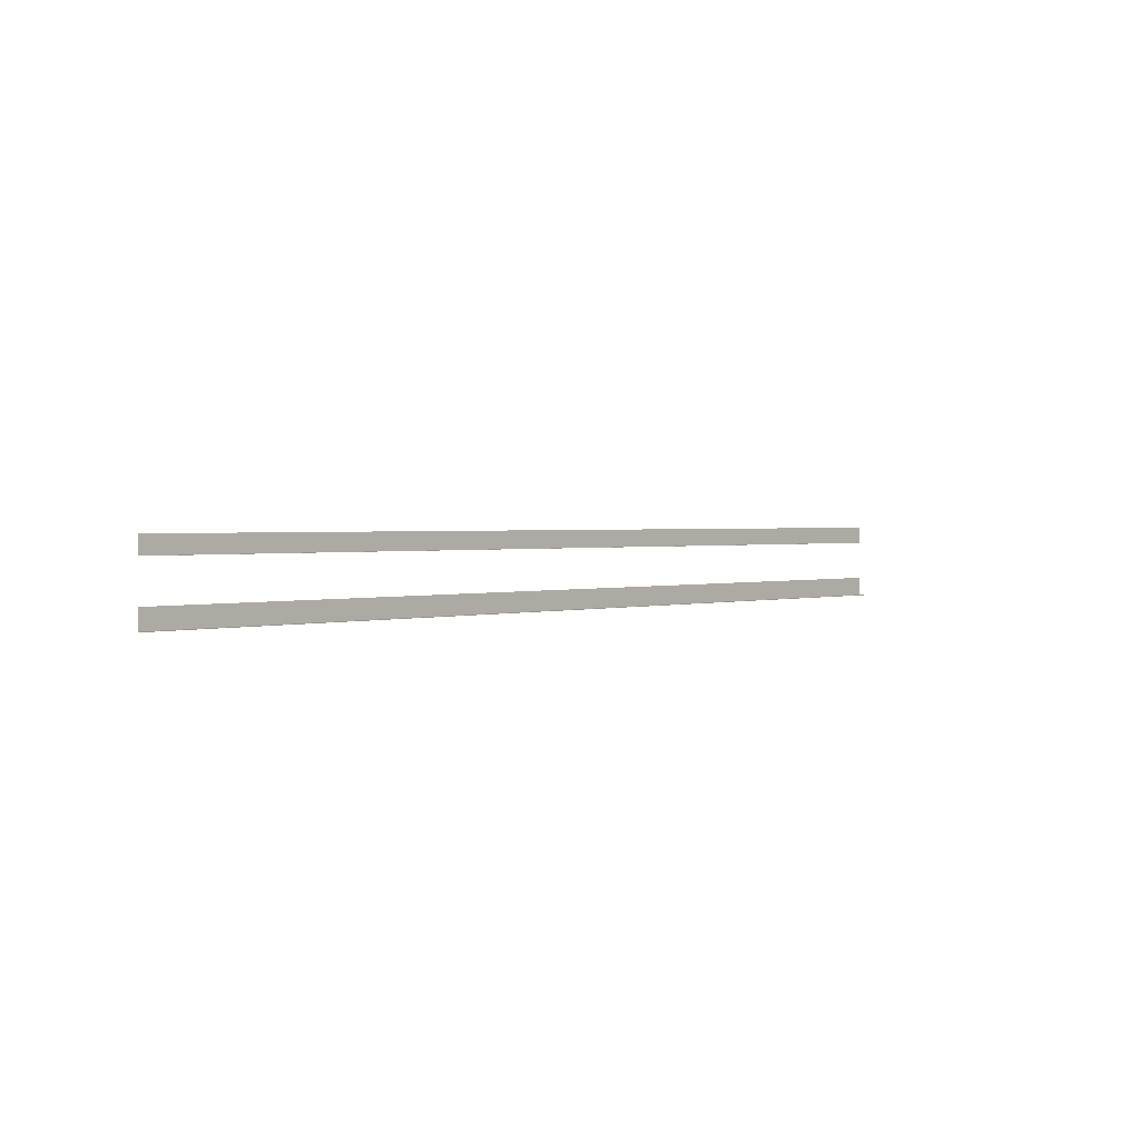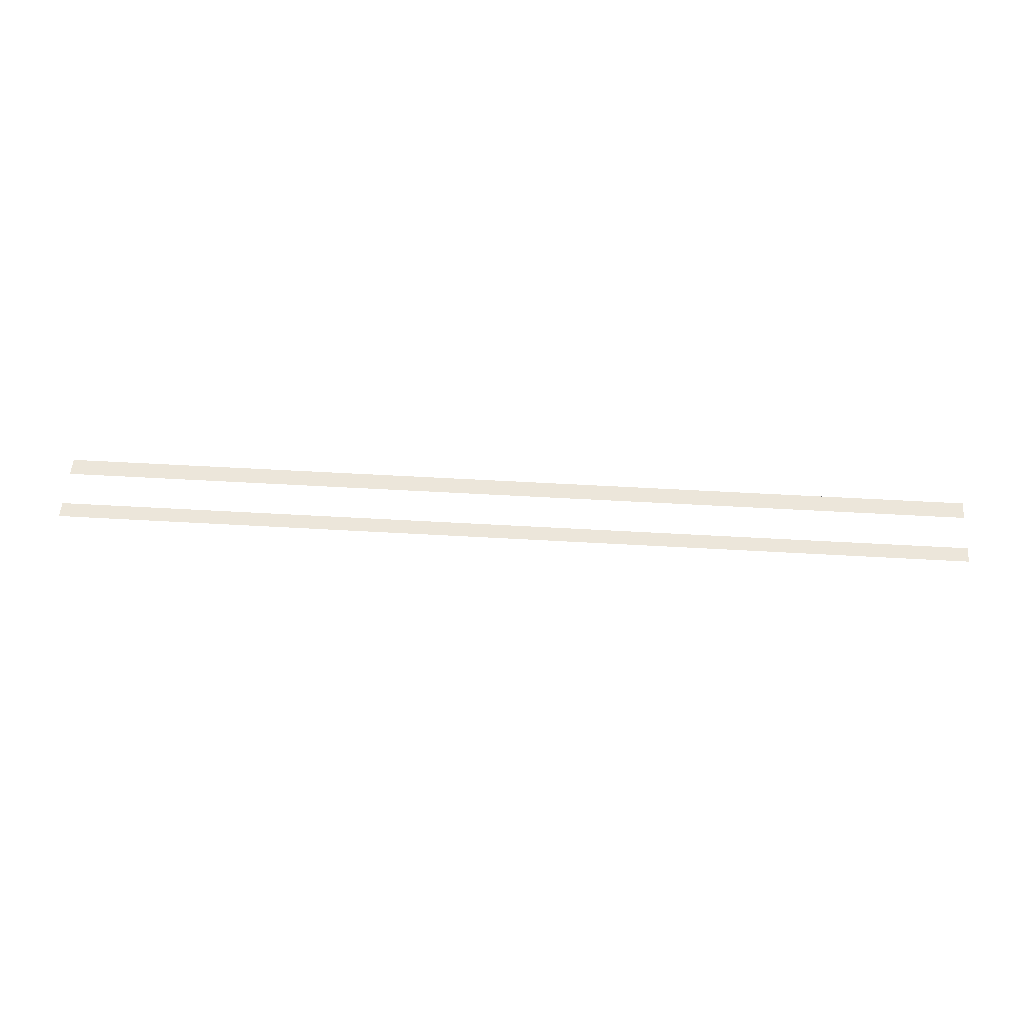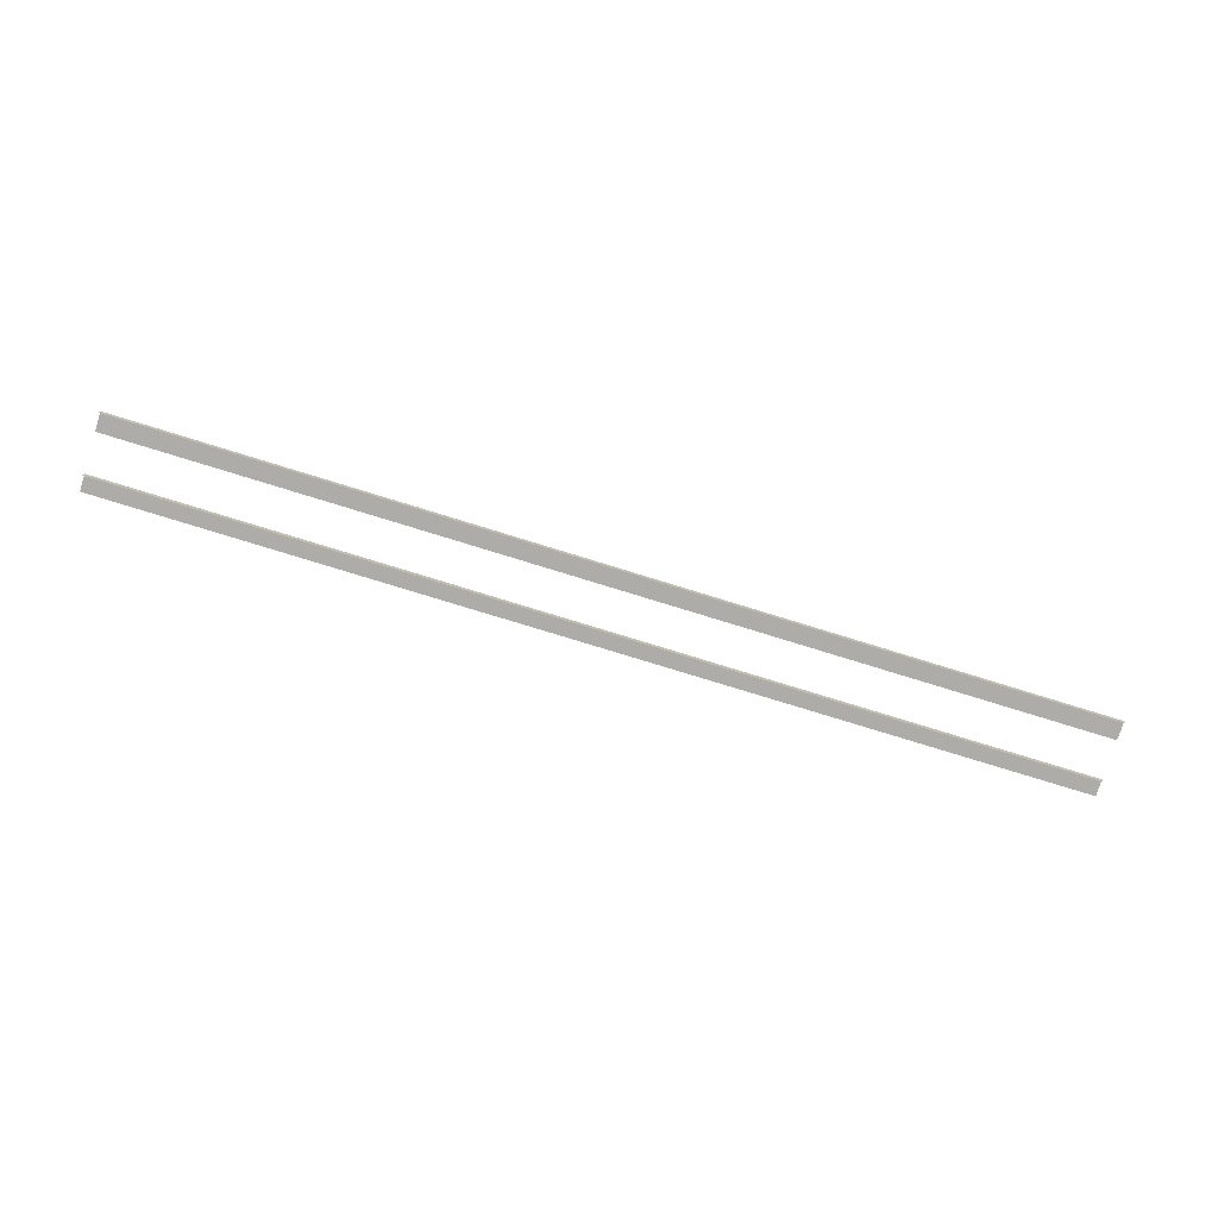
<metadata>
{"format":"obj","ext":"obj","renderer":"f3d","projection":"perspective","resolution":1024,"background":"white","views":[{"elev":1.6,"azim":-47.0,"up":"+Z"},{"elev":54.3,"azim":3.5,"up":"+Y"},{"elev":-76.7,"azim":162.8,"up":"+Y"}]}
</metadata>
<code>
v -188 4 -19
v -188 4 -37
v -272 4 -37
v -272 4 -37
v -272 4 -19
v -188 4 -19
v -92 4 -19
v -92 4 -37
v -188 4 -37
v -188 4 -37
v -188 4 -19
v -92 4 -19
v -188 4 -37
v -188 -4 -37
v -272 -4 -37
v -272 -4 -37
v -272 4 -37
v -188 4 -37
v -92 4 -37
v -92 -4 -37
v -188 -4 -37
v -188 -4 -37
v -188 4 -37
v -92 4 -37
v -188 4 34
v -188 4 18
v -272 4 18
v -272 4 18
v -272 4 34
v -188 4 34
v -92 4 34
v -92 4 18
v -188 4 18
v -188 4 18
v -188 4 34
v -92 4 34
v -188 4 18
v -188 -4 18
v -272 -4 18
v -272 -4 18
v -272 4 18
v -188 4 18
v -92 4 18
v -92 -4 18
v -188 -4 18
v -188 -4 18
v -188 4 18
v -92 4 18
v -356 4 -19
v -356 4 -37
v -453 4 -37
v -453 4 -37
v -453 4 -19
v -356 4 -19
v -272 4 -19
v -272 4 -37
v -356 4 -37
v -356 4 -37
v -356 4 -19
v -272 4 -19
v -356 4 -37
v -356 -4 -37
v -453 -4 -37
v -453 -4 -37
v -453 4 -37
v -356 4 -37
v -272 4 -37
v -272 -4 -37
v -356 -4 -37
v -356 -4 -37
v -356 4 -37
v -272 4 -37
v -356 4 34
v -356 4 18
v -453 4 18
v -453 4 18
v -453 4 34
v -356 4 34
v -272 4 34
v -272 4 18
v -356 4 18
v -356 4 18
v -356 4 34
v -272 4 34
v -356 4 18
v -356 -4 18
v -453 -4 18
v -453 -4 18
v -453 4 18
v -356 4 18
v -272 4 18
v -272 -4 18
v -356 -4 18
v -356 -4 18
v -356 4 18
v -272 4 18
v 3 4 -19
v 3 4 -37
v -92 4 -37
v -92 4 -37
v -92 4 -19
v 3 4 -19
v 92 4 -19
v 92 4 -37
v 3 4 -37
v 3 4 -37
v 3 4 -19
v 92 4 -19
v 3 4 -37
v 3 -4 -37
v -92 -4 -37
v -92 -4 -37
v -92 4 -37
v 3 4 -37
v 92 4 -37
v 92 -4 -37
v 3 -4 -37
v 3 -4 -37
v 3 4 -37
v 92 4 -37
v 3 4 34
v 3 4 18
v -92 4 18
v -92 4 18
v -92 4 34
v 3 4 34
v 92 4 34
v 92 4 18
v 3 4 18
v 3 4 18
v 3 4 34
v 92 4 34
v 3 4 18
v 3 -4 18
v -92 -4 18
v -92 -4 18
v -92 4 18
v 3 4 18
v 92 4 18
v 92 -4 18
v 3 -4 18
v 3 -4 18
v 3 4 18
v 92 4 18
v 182 4 -19
v 182 4 -37
v 92 4 -37
v 92 4 -37
v 92 4 -19
v 182 4 -19
v 269 4 -19
v 269 4 -37
v 182 4 -37
v 182 4 -37
v 182 4 -19
v 269 4 -19
v 182 4 -37
v 182 -4 -37
v 92 -4 -37
v 92 -4 -37
v 92 4 -37
v 182 4 -37
v 269 4 -37
v 269 -4 -37
v 182 -4 -37
v 182 -4 -37
v 182 4 -37
v 269 4 -37
v 182 4 34
v 182 4 18
v 92 4 18
v 92 4 18
v 92 4 34
v 182 4 34
v 269 4 34
v 269 4 18
v 182 4 18
v 182 4 18
v 182 4 34
v 269 4 34
v 182 4 18
v 182 -4 18
v 92 -4 18
v 92 -4 18
v 92 4 18
v 182 4 18
v 269 4 18
v 269 -4 18
v 182 -4 18
v 182 -4 18
v 182 4 18
v 269 4 18
v 356 4 -19
v 356 4 -37
v 269 4 -37
v 269 4 -37
v 269 4 -19
v 356 4 -19
v 453 4 -19
v 453 4 -37
v 356 4 -37
v 356 4 -37
v 356 4 -19
v 453 4 -19
v 356 4 -37
v 356 -4 -37
v 269 -4 -37
v 269 -4 -37
v 269 4 -37
v 356 4 -37
v 453 4 -37
v 453 -4 -37
v 356 -4 -37
v 356 -4 -37
v 356 4 -37
v 453 4 -37
v 356 4 34
v 356 4 18
v 269 4 18
v 269 4 18
v 269 4 34
v 356 4 34
v 453 4 34
v 453 4 18
v 356 4 18
v 356 4 18
v 356 4 34
v 453 4 34
v 356 4 18
v 356 -4 18
v 269 -4 18
v 269 -4 18
v 269 4 18
v 356 4 18
v 453 4 18
v 453 -4 18
v 356 -4 18
v 356 -4 18
v 356 4 18
v 453 4 18
f 1 2 3
f 4 5 6
f 7 8 9
f 10 11 12
f 13 14 15
f 16 17 18
f 19 20 21
f 22 23 24
f 25 26 27
f 28 29 30
f 31 32 33
f 34 35 36
f 37 38 39
f 40 41 42
f 43 44 45
f 46 47 48
f 49 50 51
f 52 53 54
f 55 56 57
f 58 59 60
f 61 62 63
f 64 65 66
f 67 68 69
f 70 71 72
f 73 74 75
f 76 77 78
f 79 80 81
f 82 83 84
f 85 86 87
f 88 89 90
f 91 92 93
f 94 95 96
f 97 98 99
f 100 101 102
f 103 104 105
f 106 107 108
f 109 110 111
f 112 113 114
f 115 116 117
f 118 119 120
f 121 122 123
f 124 125 126
f 127 128 129
f 130 131 132
f 133 134 135
f 136 137 138
f 139 140 141
f 142 143 144
f 145 146 147
f 148 149 150
f 151 152 153
f 154 155 156
f 157 158 159
f 160 161 162
f 163 164 165
f 166 167 168
f 169 170 171
f 172 173 174
f 175 176 177
f 178 179 180
f 181 182 183
f 184 185 186
f 187 188 189
f 190 191 192
f 193 194 195
f 196 197 198
f 199 200 201
f 202 203 204
f 205 206 207
f 208 209 210
f 211 212 213
f 214 215 216
f 217 218 219
f 220 221 222
f 223 224 225
f 226 227 228
f 229 230 231
f 232 233 234
f 235 236 237
f 238 239 240

</code>
